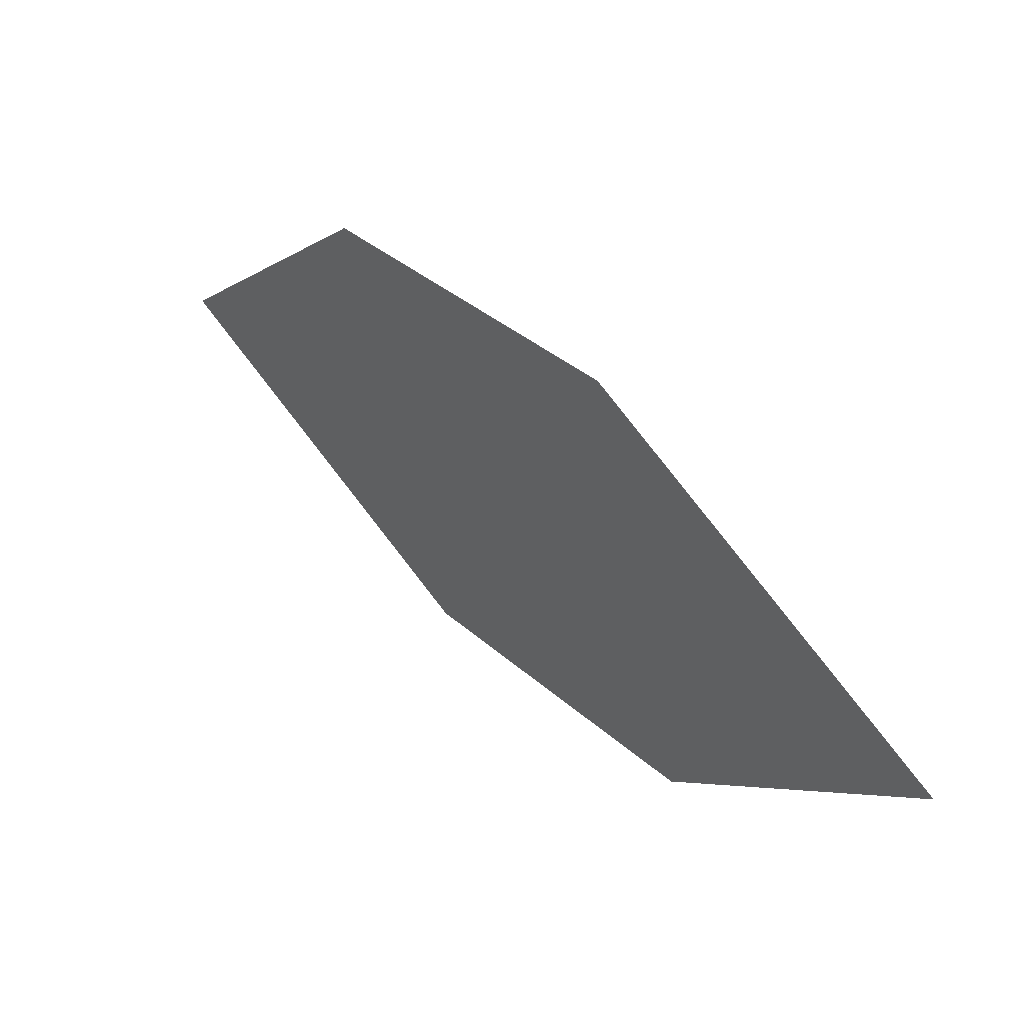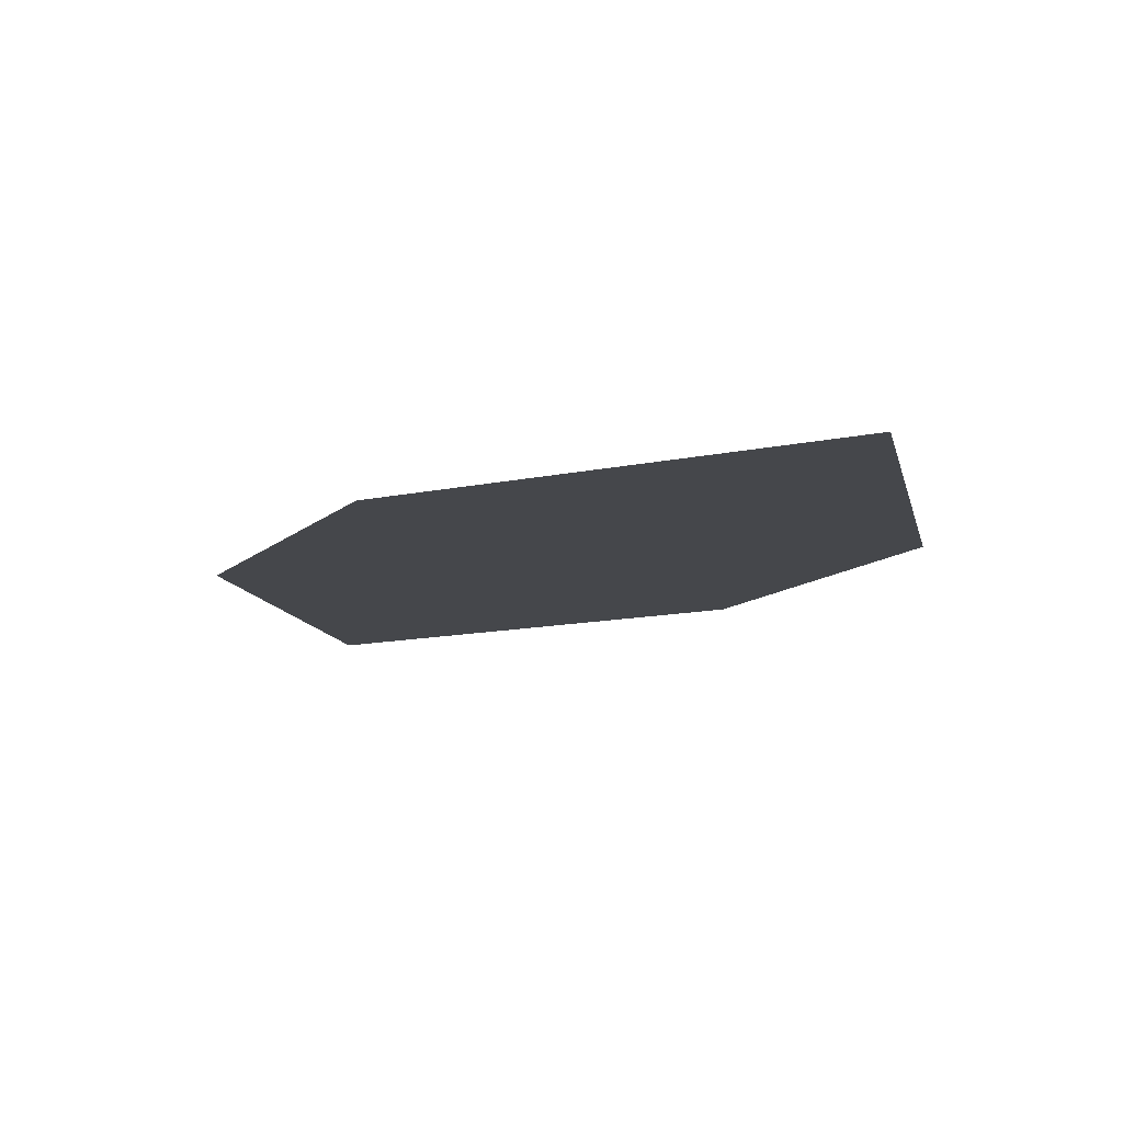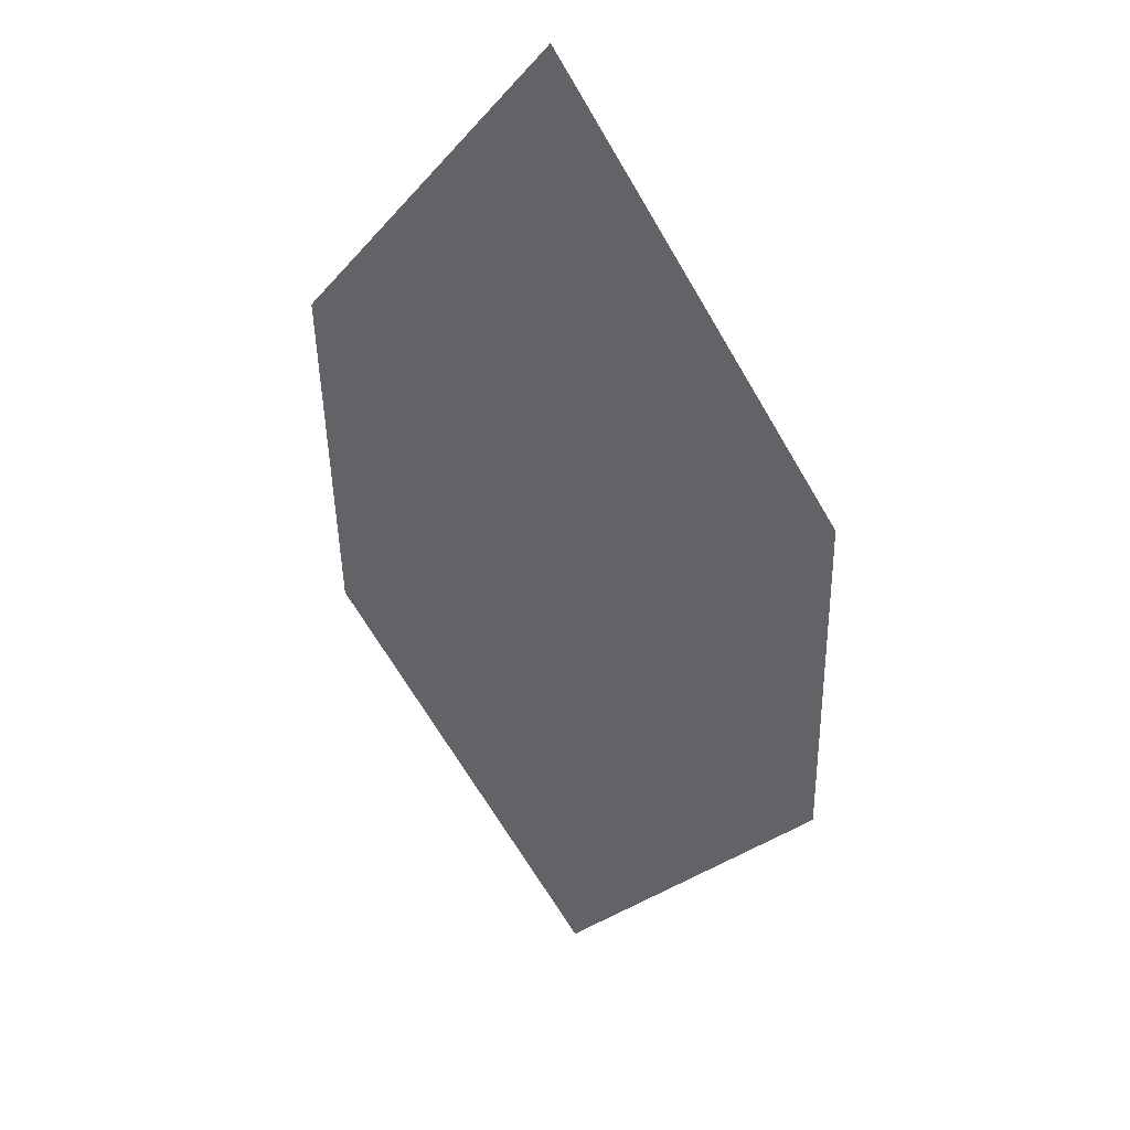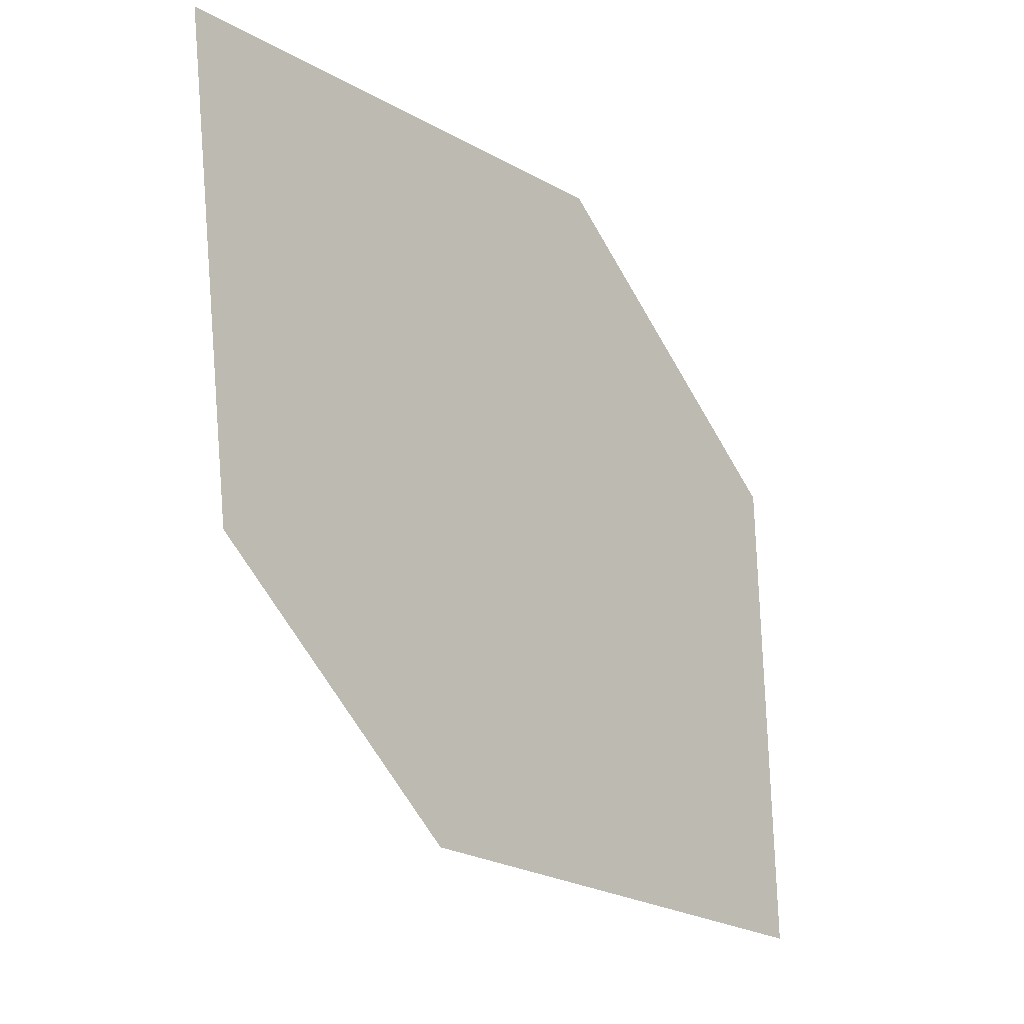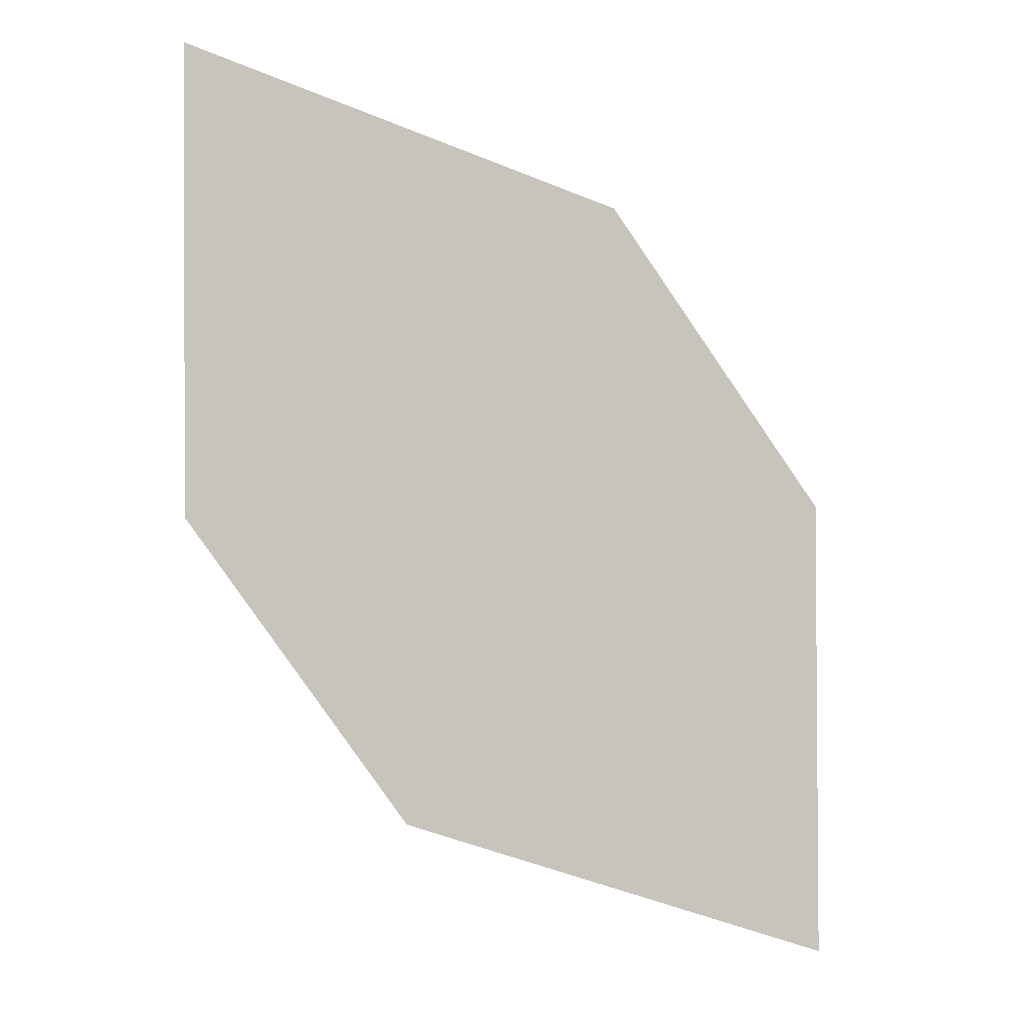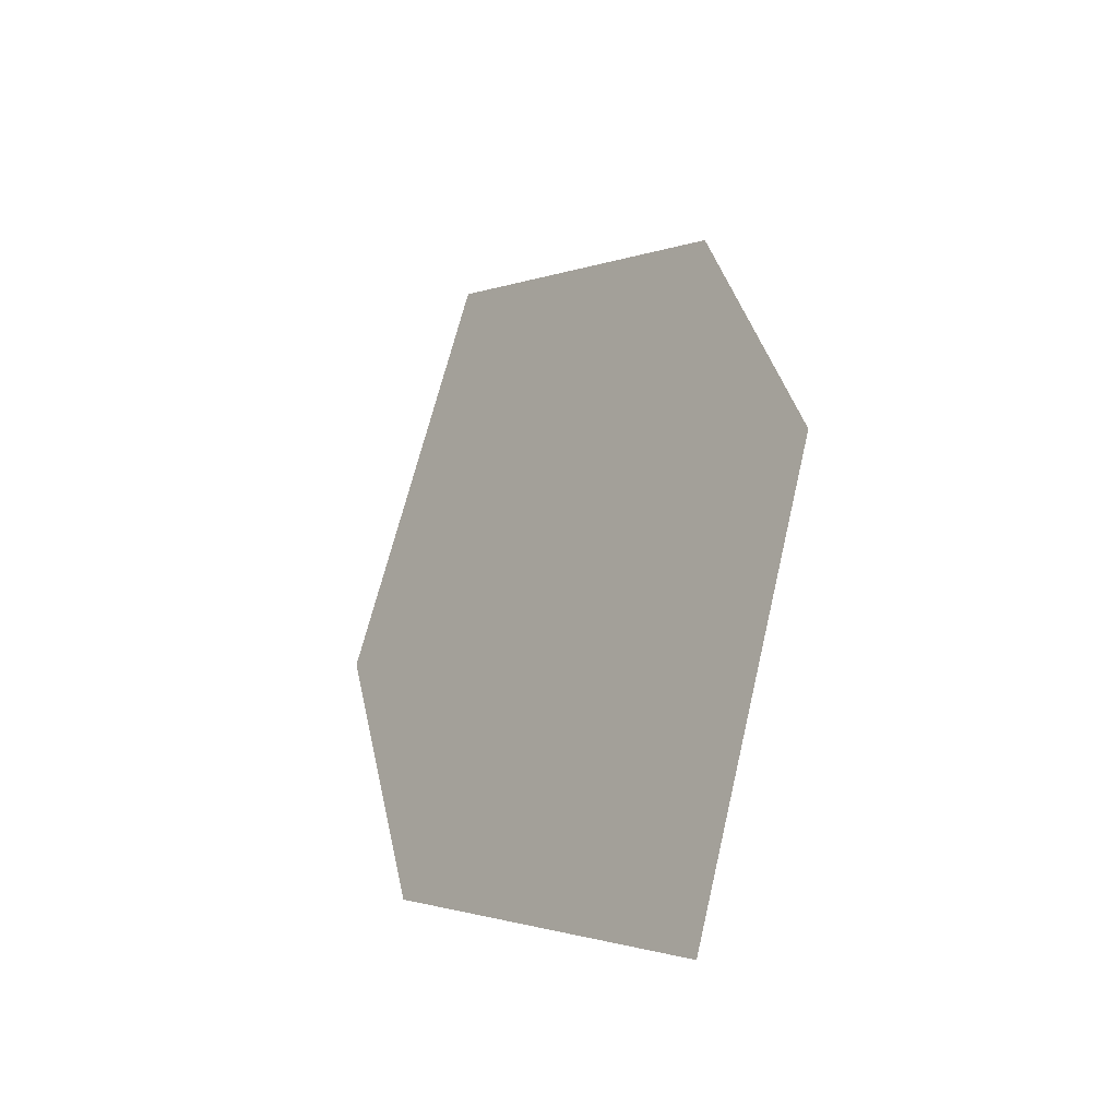
<metadata>
{"format":"obj","ext":"obj","renderer":"f3d","projection":"perspective","resolution":1024,"background":"white","views":[{"elev":-68.6,"azim":-24.7,"up":"+Z"},{"elev":-66.3,"azim":41.0,"up":"+Z"},{"elev":4.1,"azim":-97.8,"up":"+Z"},{"elev":-58.9,"azim":-11.0,"up":"+Y"},{"elev":34.3,"azim":21.6,"up":"+Z"},{"elev":36.9,"azim":-51.0,"up":"+Y"}]}
</metadata>
<code>
o leaves.231
v 0.2677 0.02027 1.482
v 0.279 -0.007664 1.44
v 0.3504 0.00646 1.387
v 0.3115 0.039 1.461
v 0.3391 0.0344 1.43
v 0.3066 -0.01227 1.408
f 1 2 6 3
f 1 3 5 4

</code>
